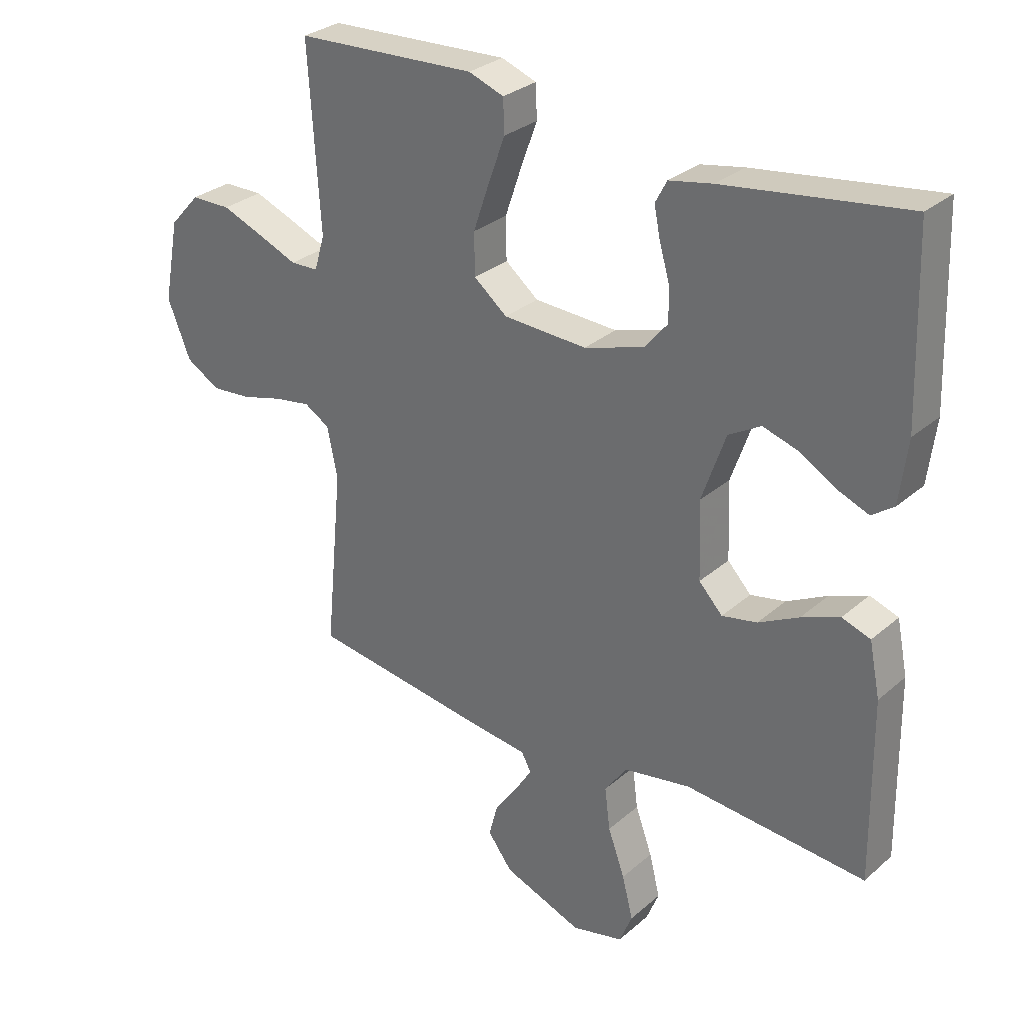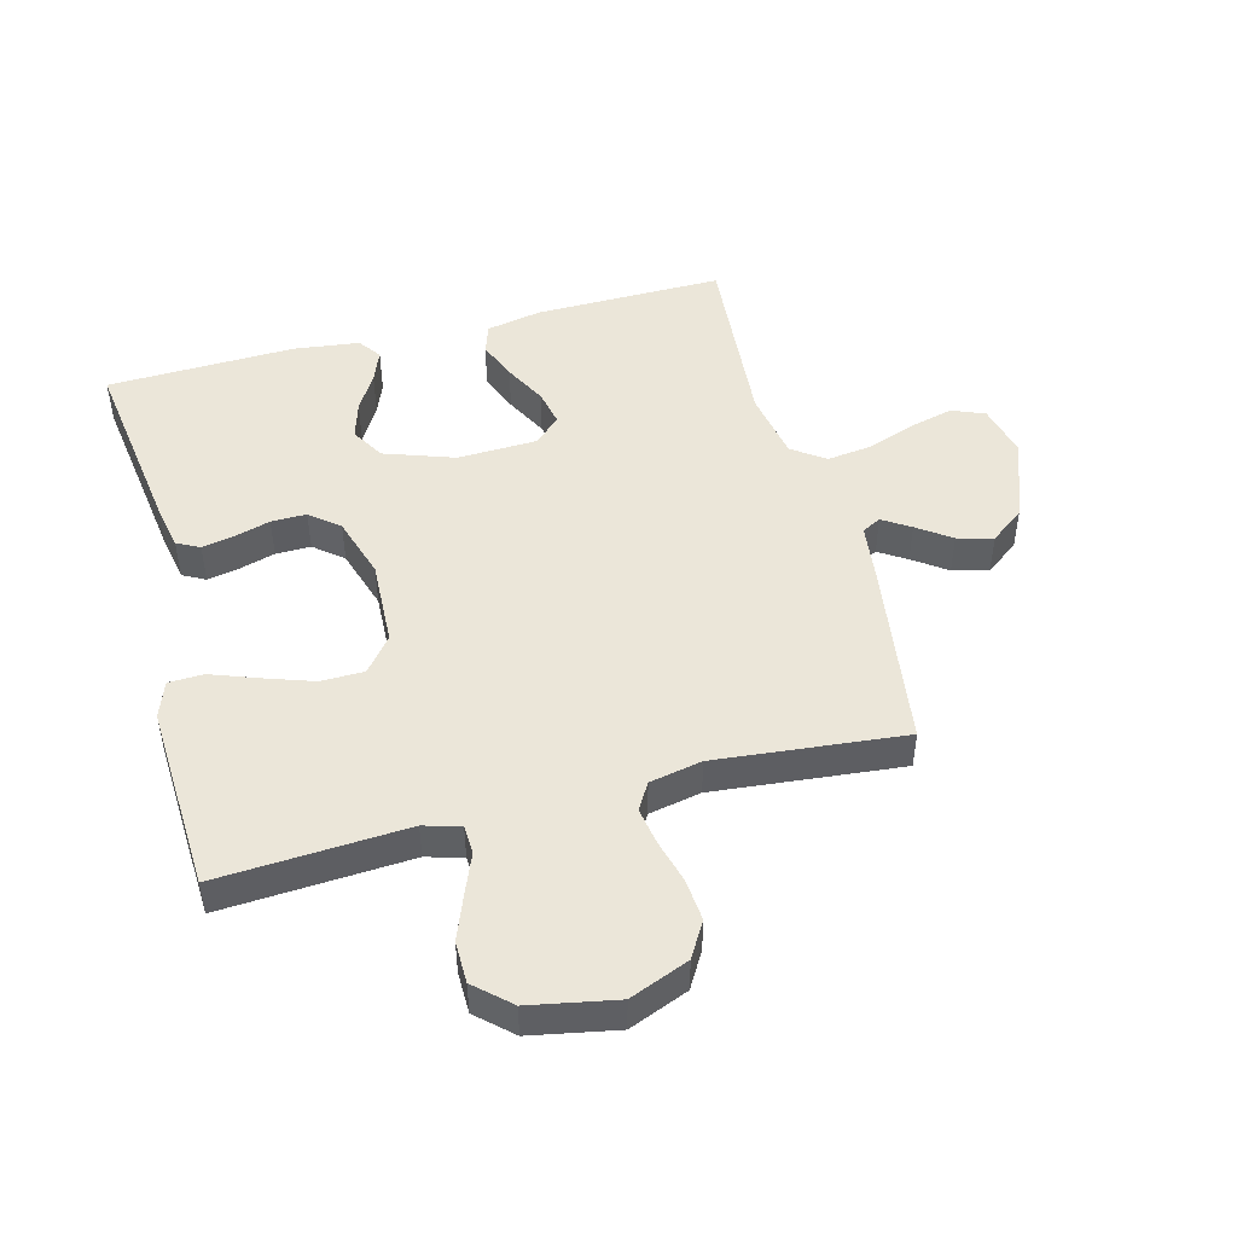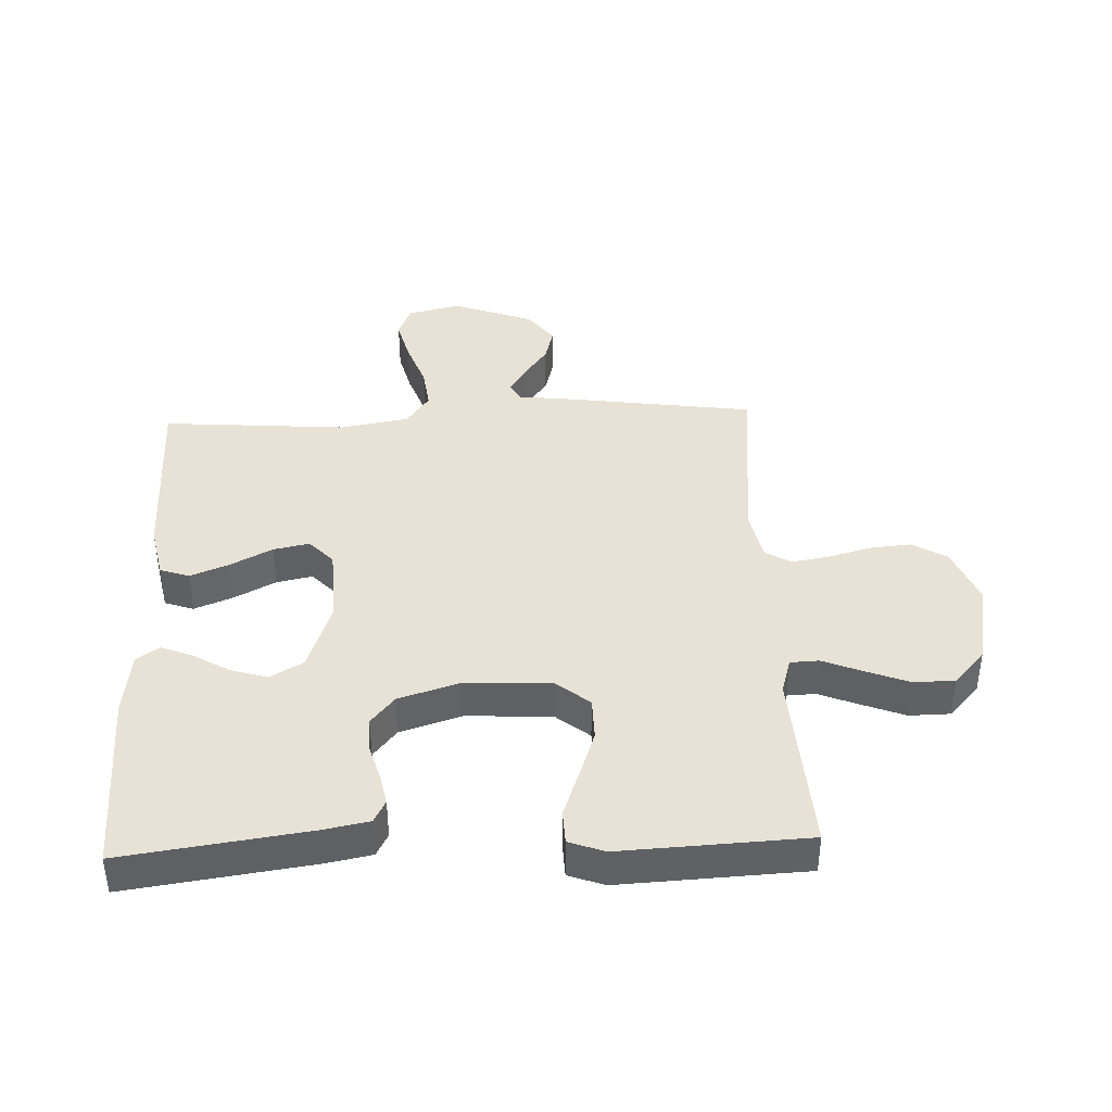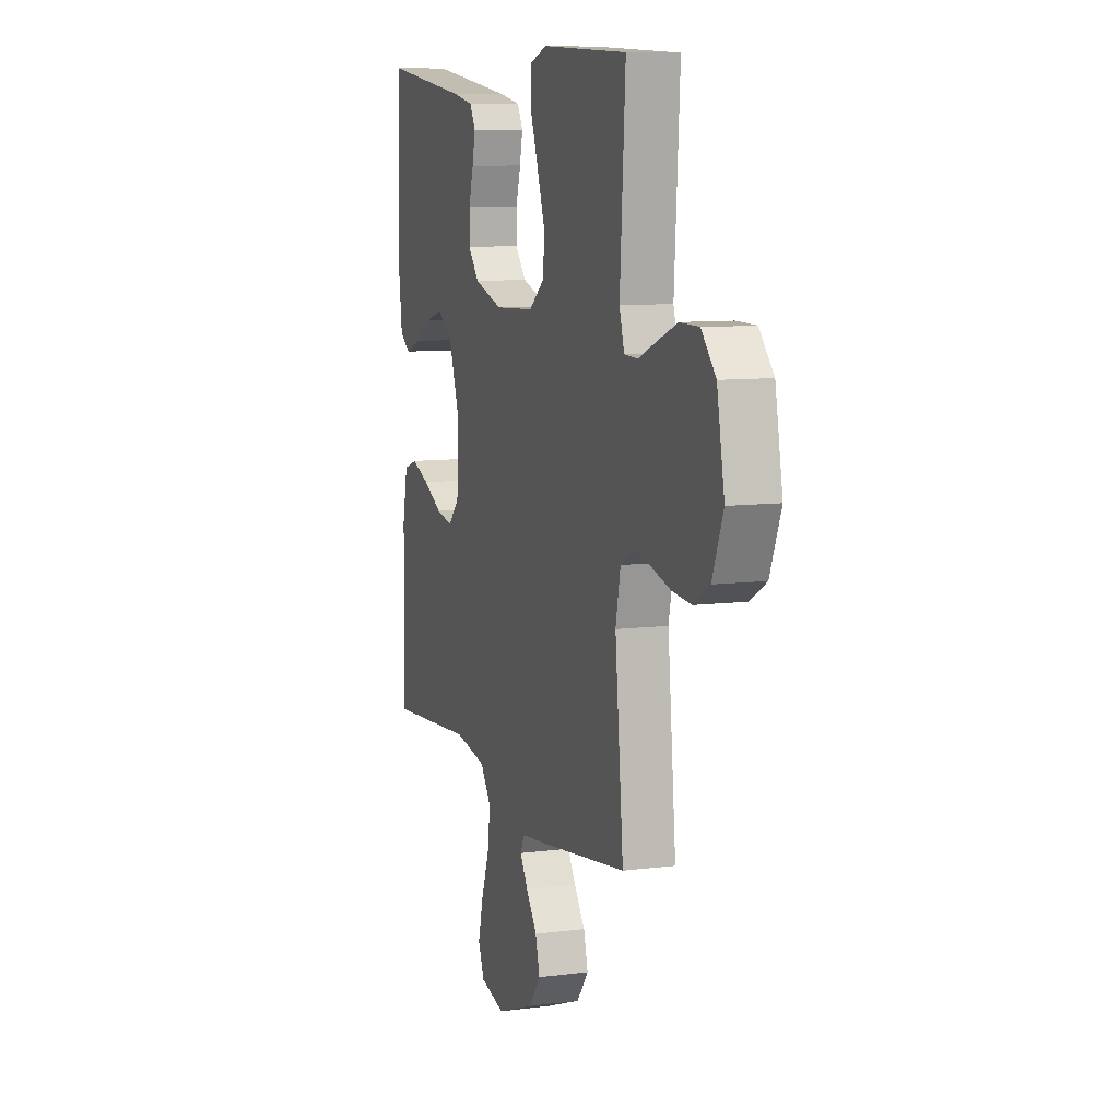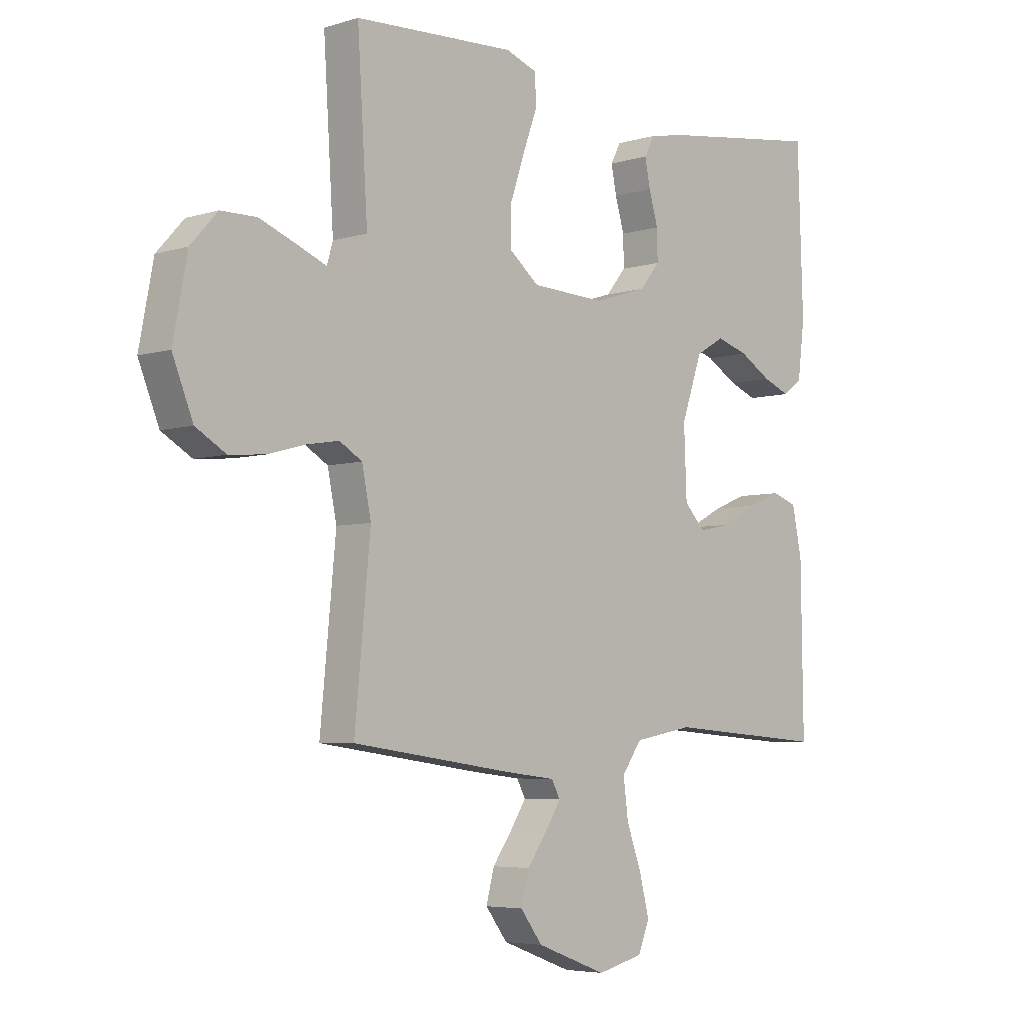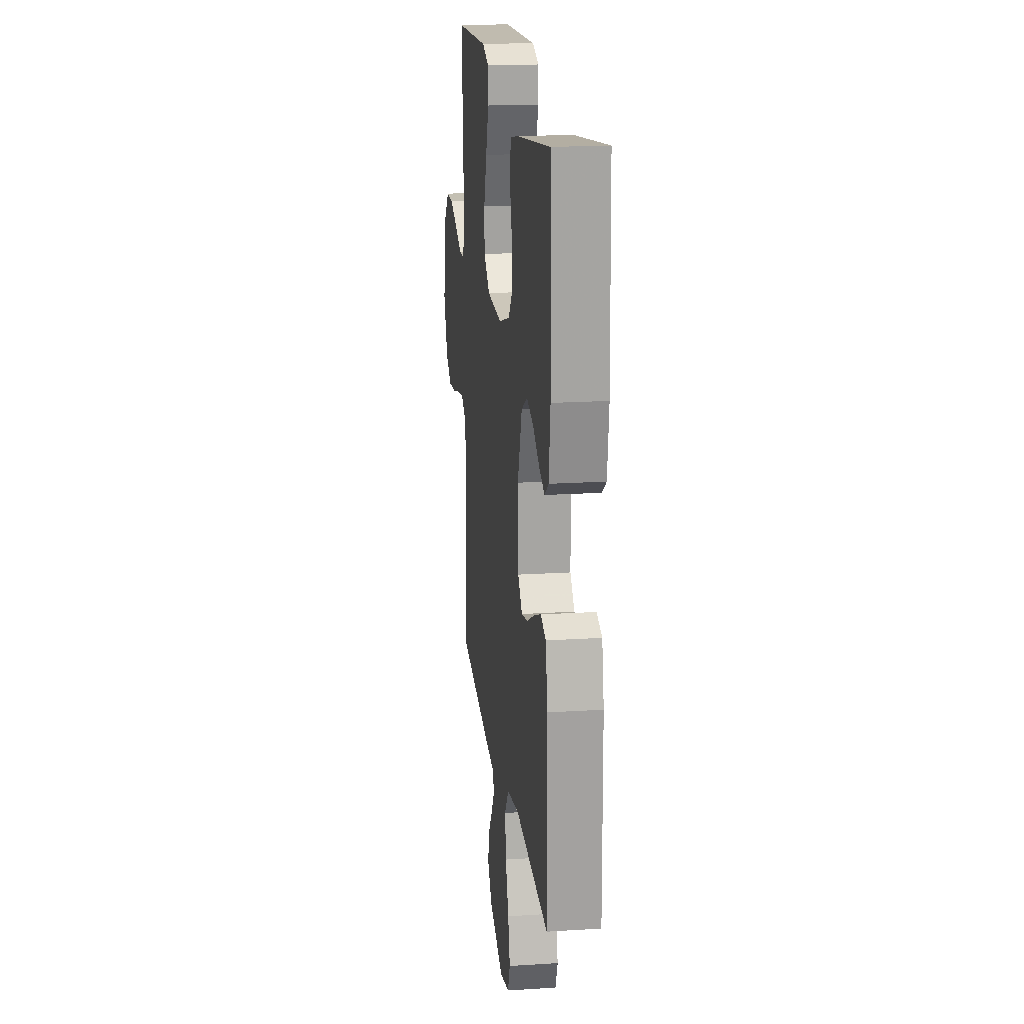
<metadata>
{"format":"obj","ext":"obj","renderer":"f3d","projection":"perspective","resolution":1024,"background":"white","views":[{"elev":29.9,"azim":-141.2,"up":"+Z"},{"elev":47.8,"azim":75.3,"up":"+Y"},{"elev":40.4,"azim":-2.3,"up":"+Y"},{"elev":9.1,"azim":71.1,"up":"+Z"},{"elev":-5.1,"azim":133.7,"up":"+Z"},{"elev":18.9,"azim":-96.9,"up":"+Z"}]}
</metadata>
<code>
v 0.5 0.07 0.5
v 0.481 0.07 0.2
v 0.498 0.07 0.142
v 0.544 0.07 0.14
v 0.608 0.07 0.166
v 0.678 0.07 0.193
v 0.744 0.07 0.192
v 0.794 0.07 0.137
v 0.82 0.07 0
v 0.782 0.07 -0.094
v 0.726 0.07 -0.127
v 0.659 0.07 -0.121
v 0.59 0.07 -0.102
v 0.53 0.07 -0.092
v 0.488 0.07 -0.117
v 0.471 0.07 -0.2
v 0.5 0.07 -0.5
v 0.2 0.07 -0.542
v 0.107 0.07 -0.553
v 0.091 0.07 -0.583
v 0.119 0.07 -0.627
v 0.157 0.07 -0.68
v 0.172 0.07 -0.737
v 0.131 0.07 -0.791
v 0 0.07 -0.84
v -0.086 0.07 -0.819
v -0.107 0.07 -0.767
v -0.089 0.07 -0.696
v -0.061 0.07 -0.619
v -0.052 0.07 -0.549
v -0.089 0.07 -0.497
v -0.2 0.07 -0.477
v -0.5 0.07 -0.5
v -0.496 0.07 -0.2
v -0.478 0.07 -0.112
v -0.431 0.07 -0.096
v -0.368 0.07 -0.121
v -0.301 0.07 -0.156
v -0.243 0.07 -0.168
v -0.204 0.07 -0.127
v -0.199 0.07 0
v -0.238 0.07 0.112
v -0.291 0.07 0.143
v -0.351 0.07 0.125
v -0.41 0.07 0.09
v -0.461 0.07 0.07
v -0.497 0.07 0.096
v -0.51 0.07 0.2
v -0.5 0.07 0.5
v -0.2 0.07 0.458
v -0.128 0.07 0.444
v -0.109 0.07 0.408
v -0.119 0.07 0.358
v -0.136 0.07 0.3
v -0.137 0.07 0.244
v -0.099 0.07 0.198
v 0 0.07 0.167
v 0.138 0.07 0.173
v 0.193 0.07 0.217
v 0.194 0.07 0.286
v 0.167 0.07 0.365
v 0.14 0.07 0.439
v 0.142 0.07 0.494
v 0.2 0.07 0.515
v 0.5 0 0.5
v 0.481 0 0.2
v 0.498 0 0.142
v 0.544 0 0.14
v 0.608 0 0.166
v 0.678 0 0.193
v 0.744 0 0.192
v 0.794 0 0.137
v 0.82 0 0
v 0.782 0 -0.094
v 0.726 0 -0.127
v 0.659 0 -0.121
v 0.59 0 -0.102
v 0.53 0 -0.092
v 0.488 0 -0.117
v 0.471 0 -0.2
v 0.5 0 -0.5
v 0.2 0 -0.542
v 0.107 0 -0.553
v 0.091 0 -0.583
v 0.119 0 -0.627
v 0.157 0 -0.68
v 0.172 0 -0.737
v 0.131 0 -0.791
v 0 0 -0.84
v -0.086 0 -0.819
v -0.107 0 -0.767
v -0.089 0 -0.696
v -0.061 0 -0.619
v -0.052 0 -0.549
v -0.089 0 -0.497
v -0.2 0 -0.477
v -0.5 0 -0.5
v -0.496 0 -0.2
v -0.478 0 -0.112
v -0.431 0 -0.096
v -0.368 0 -0.121
v -0.301 0 -0.156
v -0.243 0 -0.168
v -0.204 0 -0.127
v -0.199 0 0
v -0.238 0 0.112
v -0.291 0 0.143
v -0.351 0 0.125
v -0.41 0 0.09
v -0.461 0 0.07
v -0.497 0 0.096
v -0.51 0 0.2
v -0.5 0 0.5
v -0.2 0 0.458
v -0.128 0 0.444
v -0.109 0 0.408
v -0.119 0 0.358
v -0.136 0 0.3
v -0.137 0 0.244
v -0.099 0 0.198
v 0 0 0.167
v 0.138 0 0.173
v 0.193 0 0.217
v 0.194 0 0.286
v 0.167 0 0.365
v 0.14 0 0.439
v 0.142 0 0.494
v 0.2 0 0.515
f 64 1 2
f 63 64 2
f 62 63 2
f 61 62 2
f 60 61 2 3
f 59 60 3
f 58 59 3
f 57 58 3
f 52 53 54
f 51 52 54
f 50 51 54
f 49 50 54
f 48 49 54
f 47 48 54
f 46 47 54
f 45 46 54
f 44 45 54
f 43 44 54 55
f 42 43 55 56
f 36 37 38
f 35 36 38
f 34 35 38
f 33 34 38
f 32 33 38
f 31 32 38 39
f 30 31 39 40
f 27 28 29
f 26 27 29
f 25 26 29
f 24 25 29
f 23 24 29
f 22 23 29
f 21 22 29
f 20 21 29 30
f 30 40 41
f 20 30 41
f 19 20 41
f 42 56 57
f 41 42 57
f 19 41 57
f 18 19 57
f 17 18 57
f 16 17 57
f 11 12 13
f 10 11 13
f 9 10 13
f 8 9 13
f 7 8 13
f 6 7 13
f 5 6 13
f 4 5 13
f 15 16 57 3
f 3 4 13 14
f 3 14 15
f 66 65 128
f 66 128 127
f 66 127 126
f 66 126 125
f 67 66 125 124
f 67 124 123
f 67 123 122
f 67 122 121
f 118 117 116
f 118 116 115
f 118 115 114
f 118 114 113
f 118 113 112
f 118 112 111
f 118 111 110
f 118 110 109
f 118 109 108
f 119 118 108 107
f 120 119 107 106
f 102 101 100
f 102 100 99
f 102 99 98
f 102 98 97
f 102 97 96
f 103 102 96 95
f 104 103 95 94
f 93 92 91
f 93 91 90
f 93 90 89
f 93 89 88
f 93 88 87
f 93 87 86
f 93 86 85
f 94 93 85 84
f 105 104 94
f 105 94 84
f 105 84 83
f 121 120 106
f 121 106 105
f 121 105 83
f 121 83 82
f 121 82 81
f 121 81 80
f 77 76 75
f 77 75 74
f 77 74 73
f 77 73 72
f 77 72 71
f 77 71 70
f 77 70 69
f 77 69 68
f 67 121 80 79
f 78 77 68 67
f 79 78 67
f 1 65 66 2
f 2 66 67 3
f 3 67 68 4
f 4 68 69 5
f 5 69 70 6
f 6 70 71 7
f 7 71 72 8
f 8 72 73 9
f 9 73 74 10
f 10 74 75 11
f 11 75 76 12
f 12 76 77 13
f 13 77 78 14
f 14 78 79 15
f 15 79 80 16
f 16 80 81 17
f 17 81 82 18
f 18 82 83 19
f 19 83 84 20
f 20 84 85 21
f 21 85 86 22
f 22 86 87 23
f 23 87 88 24
f 24 88 89 25
f 25 89 90 26
f 26 90 91 27
f 27 91 92 28
f 28 92 93 29
f 29 93 94 30
f 30 94 95 31
f 31 95 96 32
f 32 96 97 33
f 33 97 98 34
f 34 98 99 35
f 35 99 100 36
f 36 100 101 37
f 37 101 102 38
f 38 102 103 39
f 39 103 104 40
f 40 104 105 41
f 41 105 106 42
f 42 106 107 43
f 43 107 108 44
f 44 108 109 45
f 45 109 110 46
f 46 110 111 47
f 47 111 112 48
f 48 112 113 49
f 49 113 114 50
f 50 114 115 51
f 51 115 116 52
f 52 116 117 53
f 53 117 118 54
f 54 118 119 55
f 55 119 120 56
f 56 120 121 57
f 57 121 122 58
f 58 122 123 59
f 59 123 124 60
f 60 124 125 61
f 61 125 126 62
f 62 126 127 63
f 63 127 128 64
f 64 128 65 1

</code>
